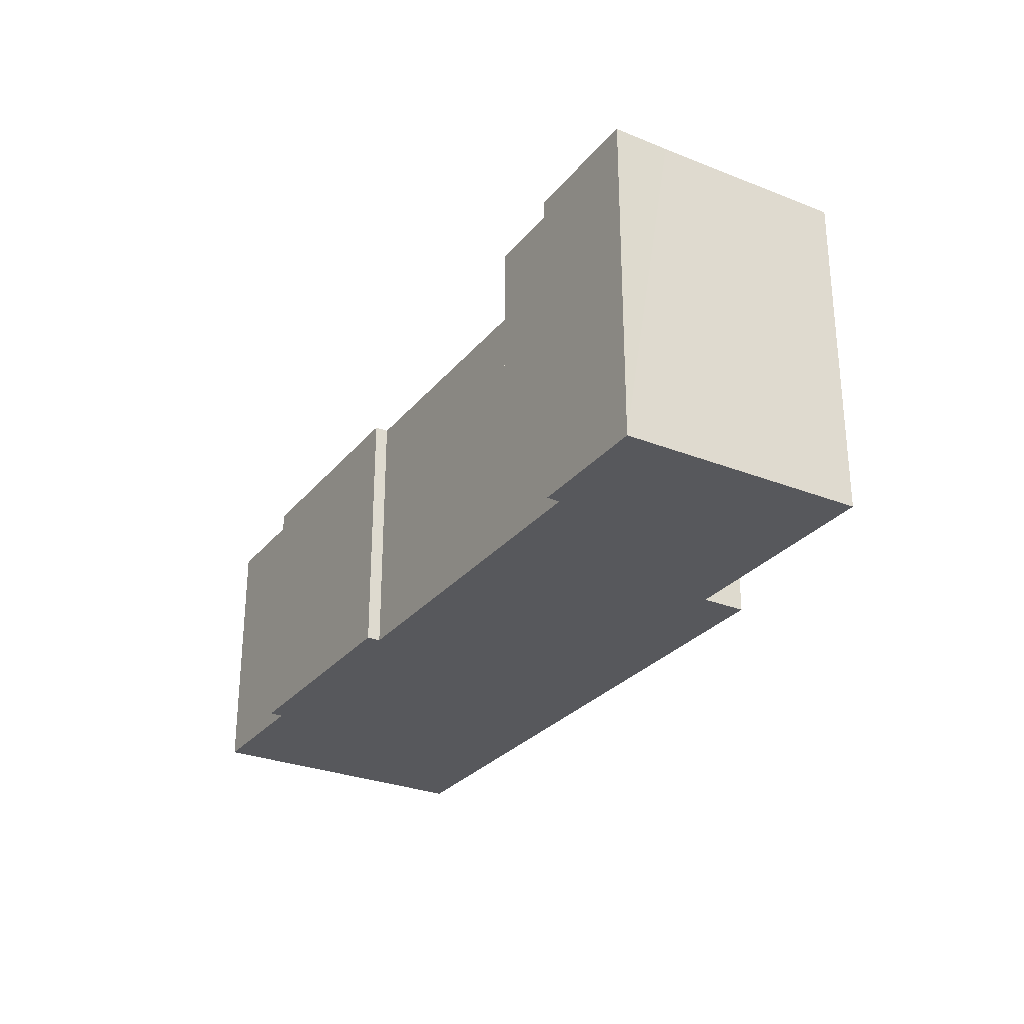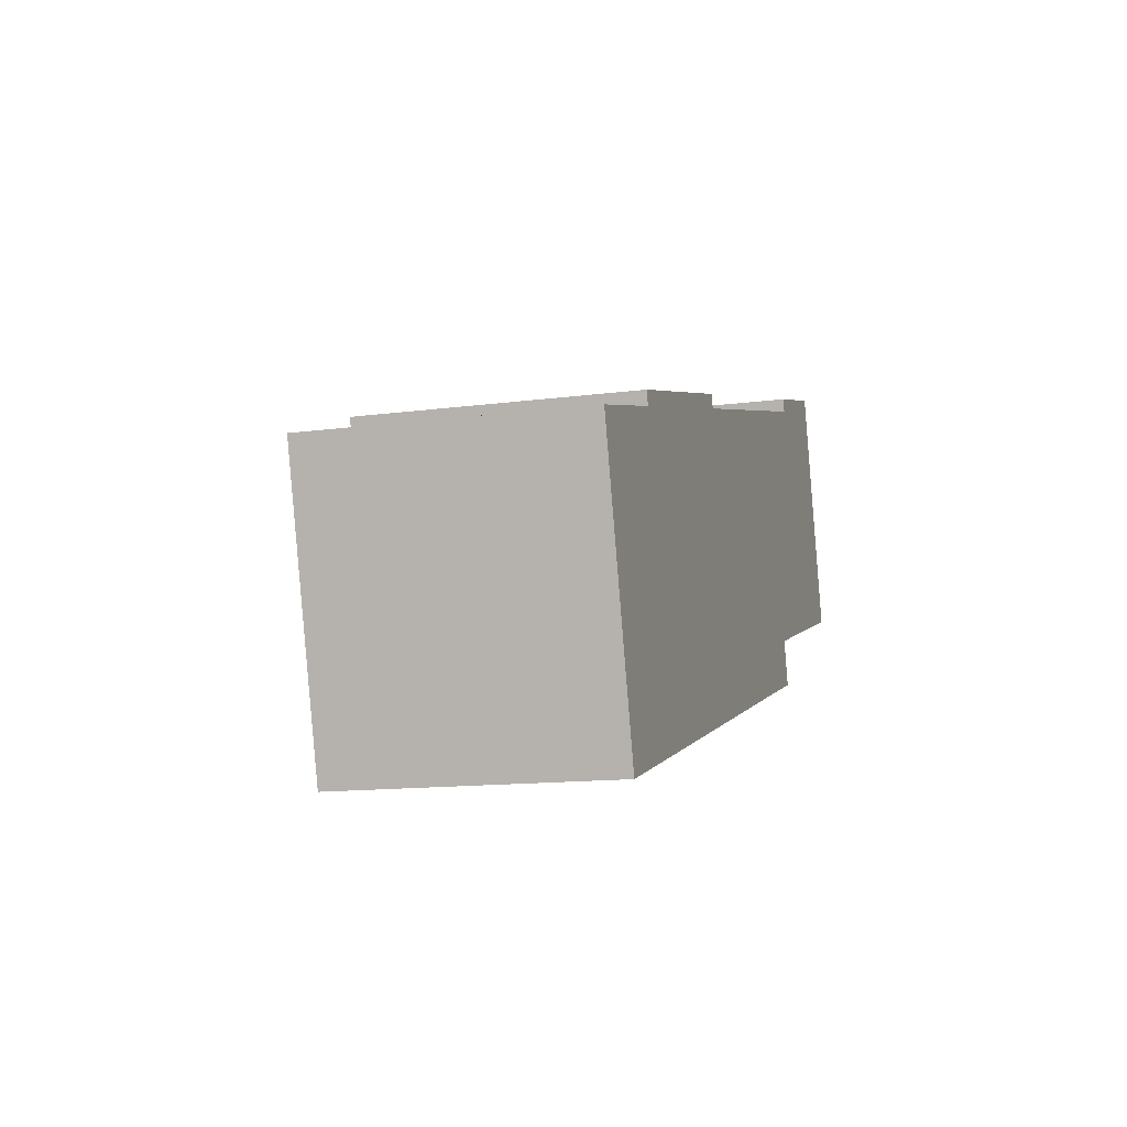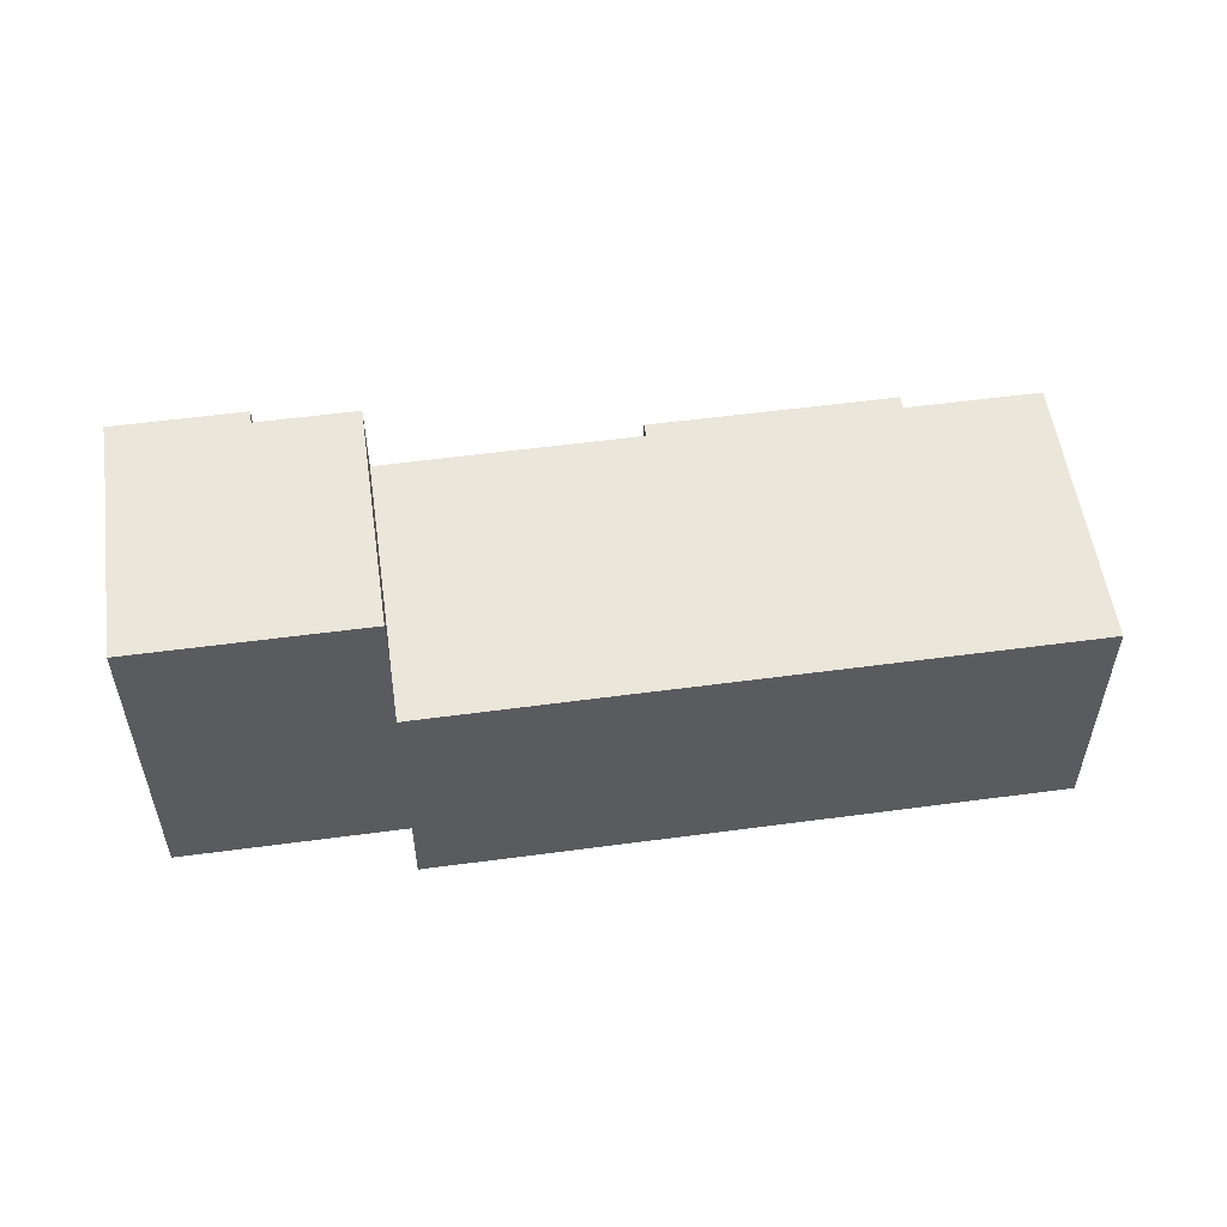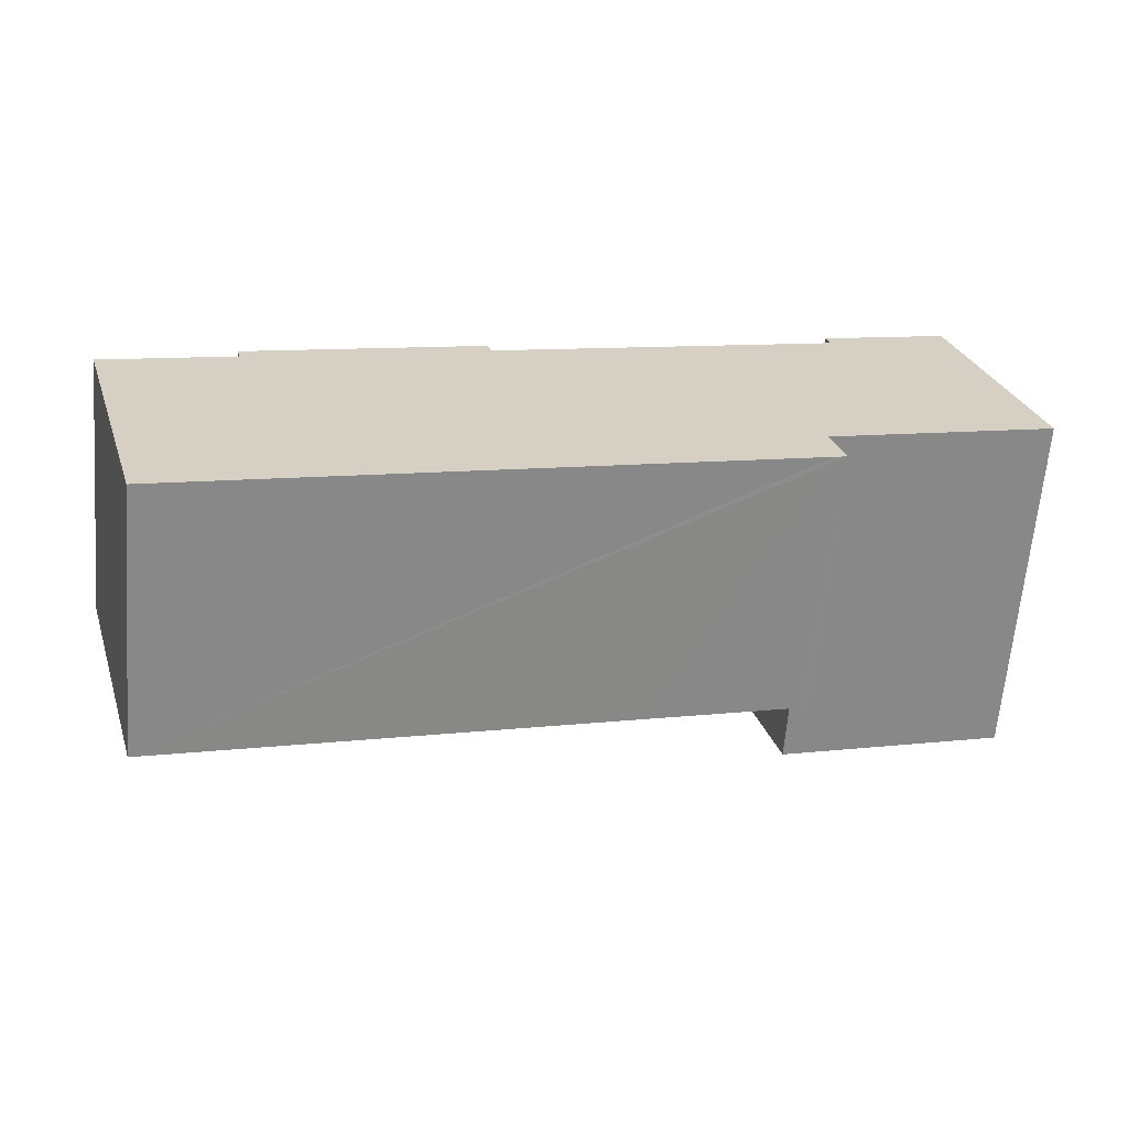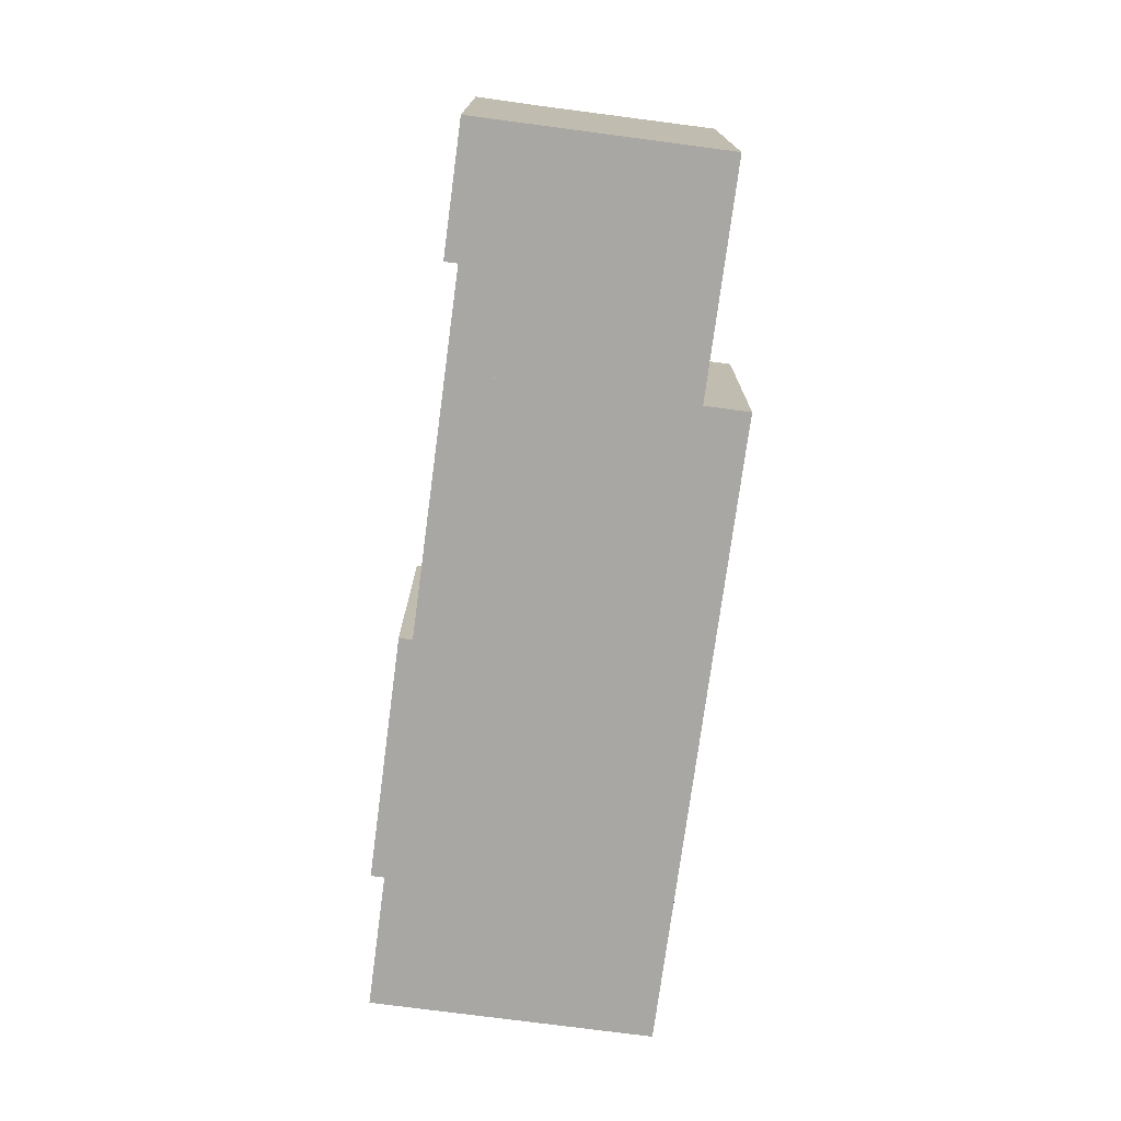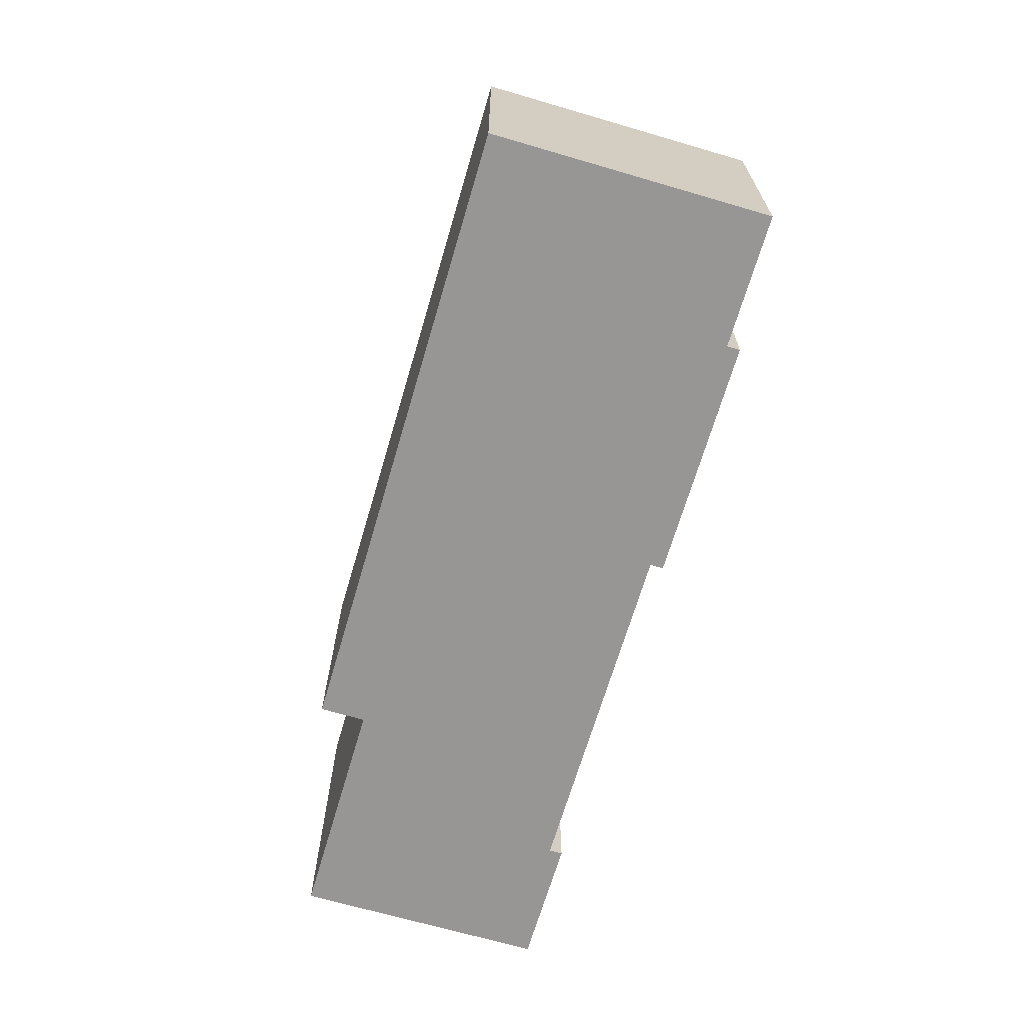
<metadata>
{"format":"obj","ext":"obj","renderer":"f3d","projection":"perspective","resolution":1024,"background":"white","views":[{"elev":-28.4,"azim":42.9,"up":"+Y"},{"elev":-13.3,"azim":-73.1,"up":"+Z"},{"elev":54.7,"azim":155.8,"up":"+Y"},{"elev":-64.3,"azim":-4.7,"up":"+Z"},{"elev":-74.8,"azim":66.3,"up":"+Y"},{"elev":-67.8,"azim":-122.5,"up":"+Y"}]}
</metadata>
<code>
v  26.18 13.01 -1.981
v  32.59 13.01 7.676
v  34.7 13.01 0.491
v  32 13.01 9.776
v  27.31 13.01 7.888
v  23.63 13.01 6.828
v  27.17 13.01 8.383
v  23.63 -4.181e-16 6.828
v  27.31 -4.83e-16 7.888
v  27.17 -5.133e-16 8.383
v  32 -5.986e-16 9.776
v  26.18 1.213e-16 -1.981
v  34.7 -3.007e-17 0.491
v  32.59 -4.7e-16 7.676
v  0 9.96 6.099e-16
v  20.77 9.96 -5.365
v  3.038 9.96 -10.5
v  5.008 9.96 1.448
v  4.865 9.96 1.943
v  14.07 9.96 4.073
v  13.93 9.96 4.568
v  23.73 9.96 -4.512
v  23.86 9.96 -4.477
v  26.17 9.96 -3.808
v  23.63 9.96 6.828
v  26.36 9.96 -3.756
v  26.66 9.96 -3.674
v  26.18 9.96 -1.981
v  26.66 2.25e-16 -3.674
v  13.93 -2.797e-16 4.568
v  14.07 -2.494e-16 4.073
v  26.17 2.332e-16 -3.808
v  23.86 2.741e-16 -4.477
v  3.038 6.427e-16 -10.5
v  26.36 2.3e-16 -3.756
v  23.73 2.763e-16 -4.512
v  20.77 3.285e-16 -5.365
v  0 0 0
v  5.008 -8.866e-17 1.448
v  4.865 -1.19e-16 1.943
g defaultobject
f 1 2 3
f 2 1 4
f 4 1 5
f 5 1 6
f 7 4 5
f 8 5 6
f 5 8 9
f 10 4 7
f 4 10 11
f 9 7 5
f 7 9 10
f 12 6 1
f 6 12 8
f 11 2 4
f 2 11 3
f 3 11 13
f 13 11 14
f 13 1 3
f 1 13 12
f 10 14 11
f 14 10 9
f 14 9 13
f 13 9 8
f 13 8 12
f 15 16 17
f 16 15 18
f 16 18 19
f 16 19 20
f 20 19 21
f 16 20 22
f 22 20 23
f 20 24 23
f 24 20 25
f 24 25 26
f 26 25 27
f 27 25 28
f 8 28 25
f 28 8 27
f 27 8 12
f 27 12 29
f 30 20 21
f 20 30 31
f 29 26 27
f 26 29 24
f 24 29 23
f 23 29 22
f 22 29 16
f 16 29 17
f 17 29 32
f 17 32 33
f 17 33 34
f 32 29 35
f 34 33 36
f 34 36 37
f 34 15 17
f 15 34 38
f 39 19 18
f 19 39 40
f 38 18 15
f 18 38 39
f 40 21 19
f 21 40 30
f 31 25 20
f 25 31 8
f 34 39 38
f 39 34 37
f 39 37 31
f 39 31 30
f 31 37 8
f 8 37 36
f 8 36 33
f 8 33 32
f 8 32 35
f 8 35 29
f 8 29 12
f 30 40 39

</code>
